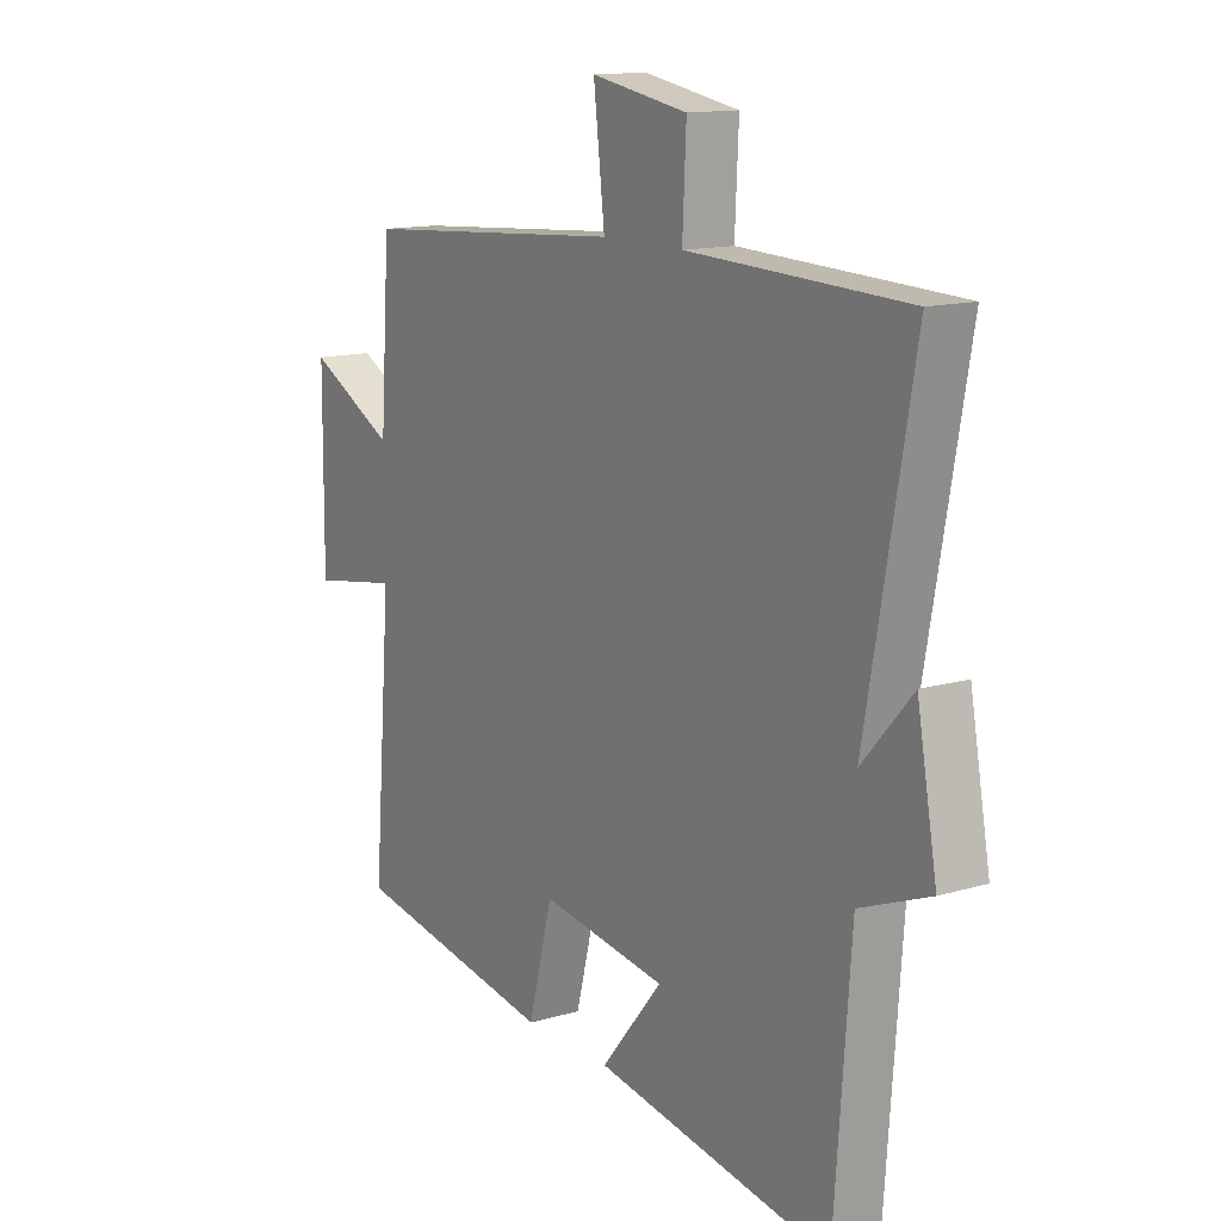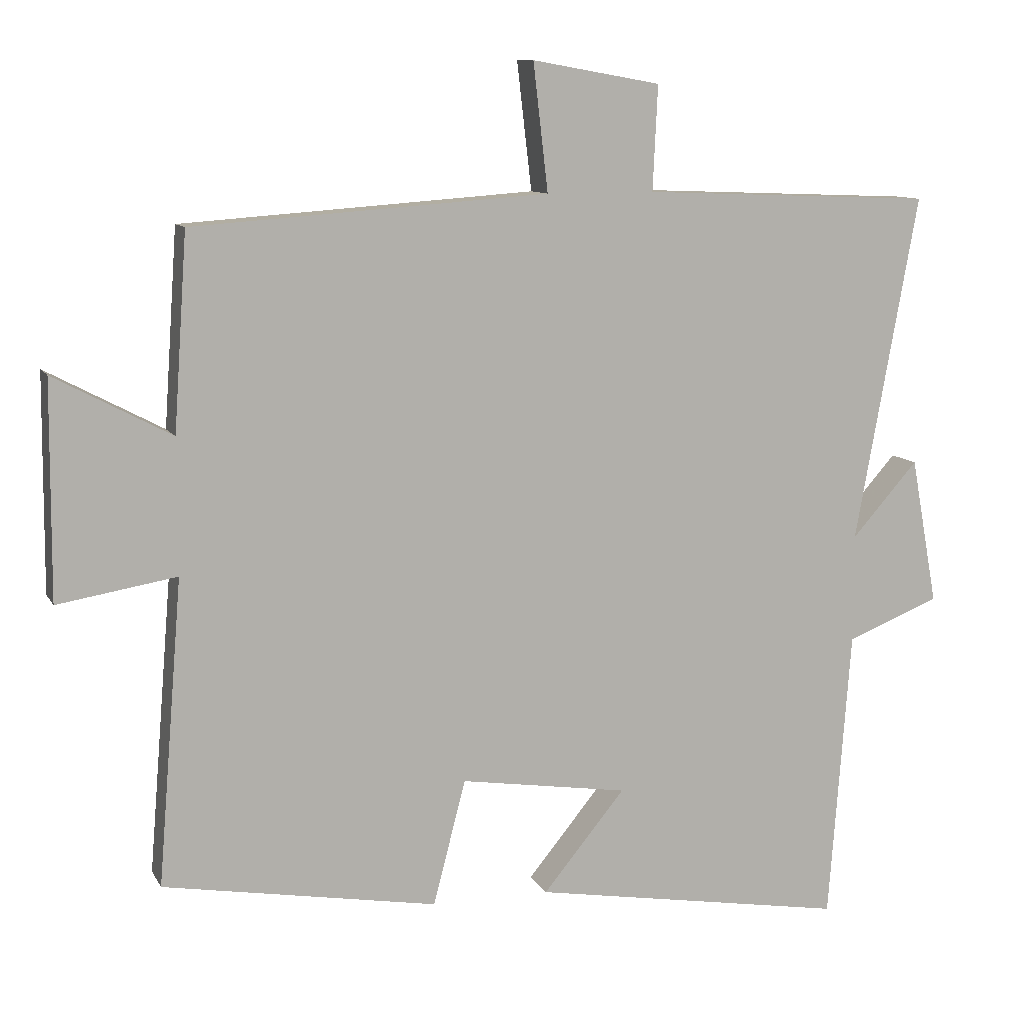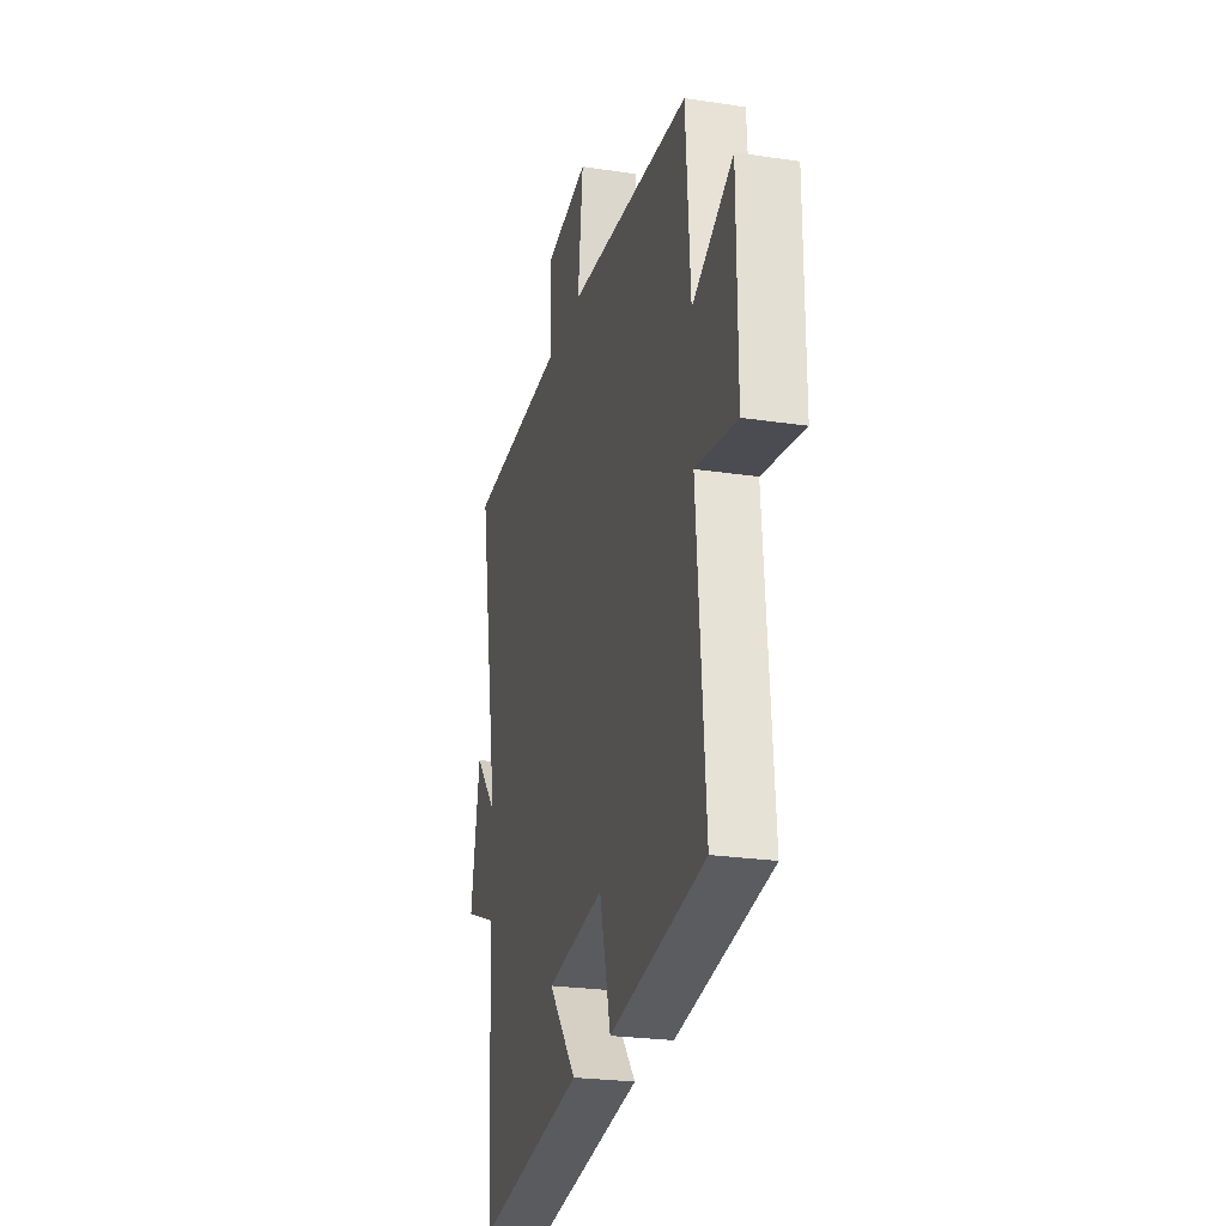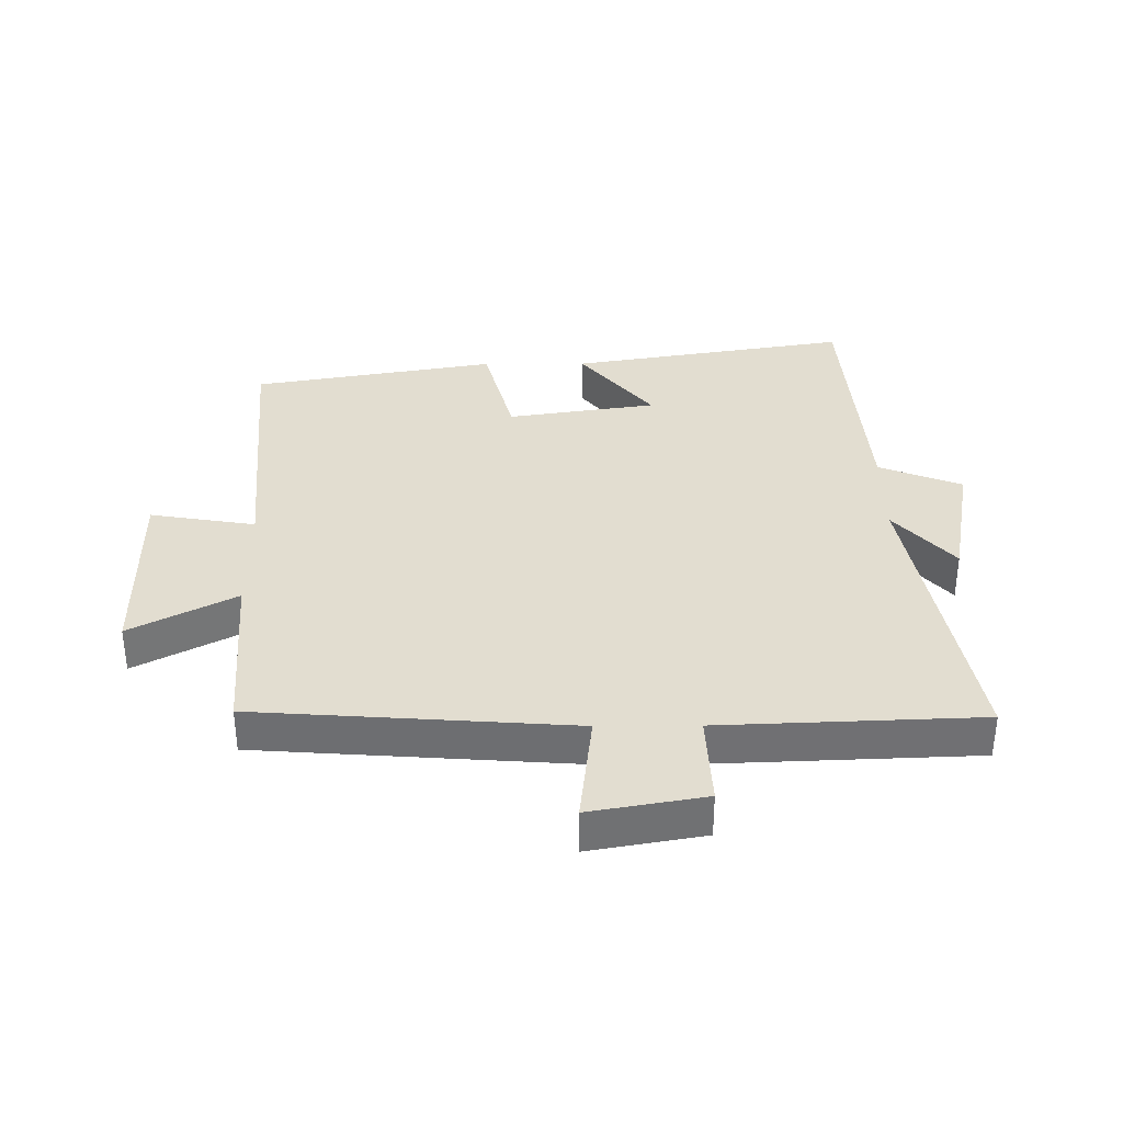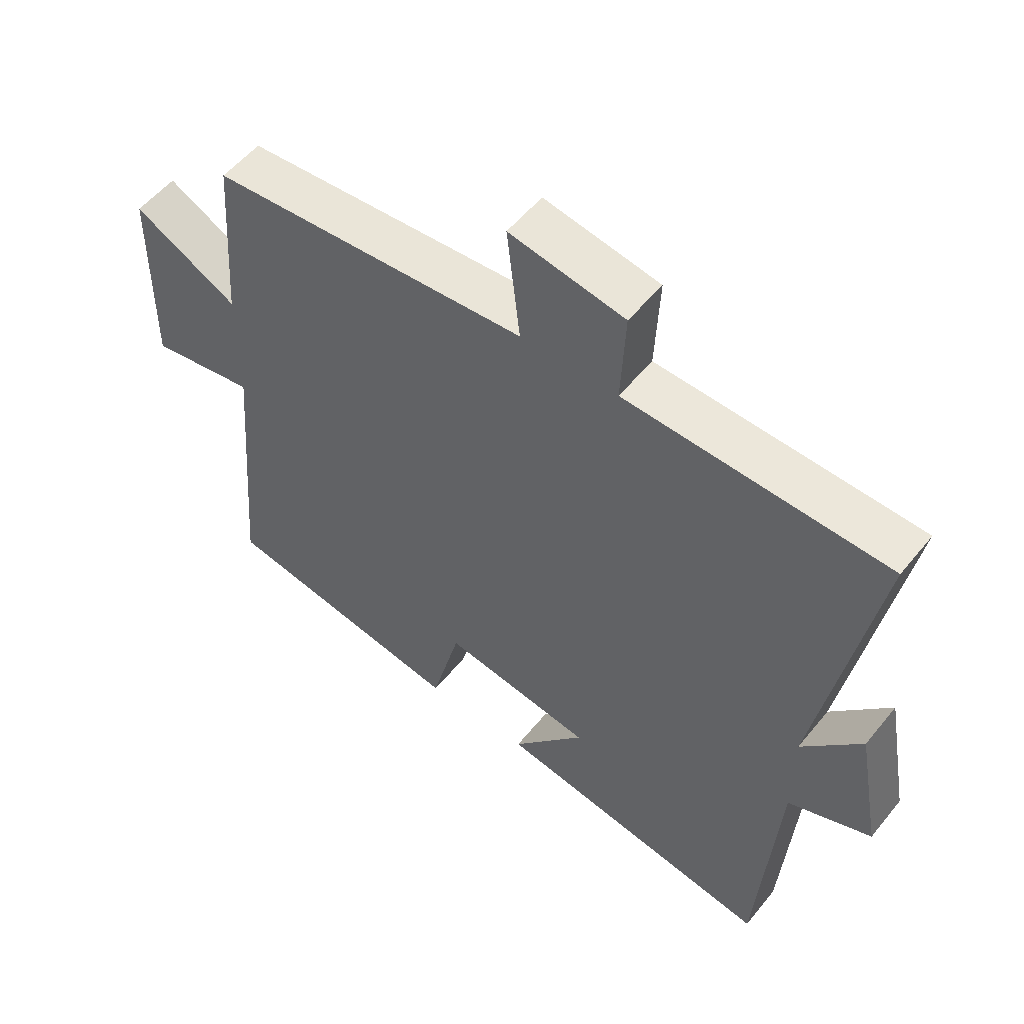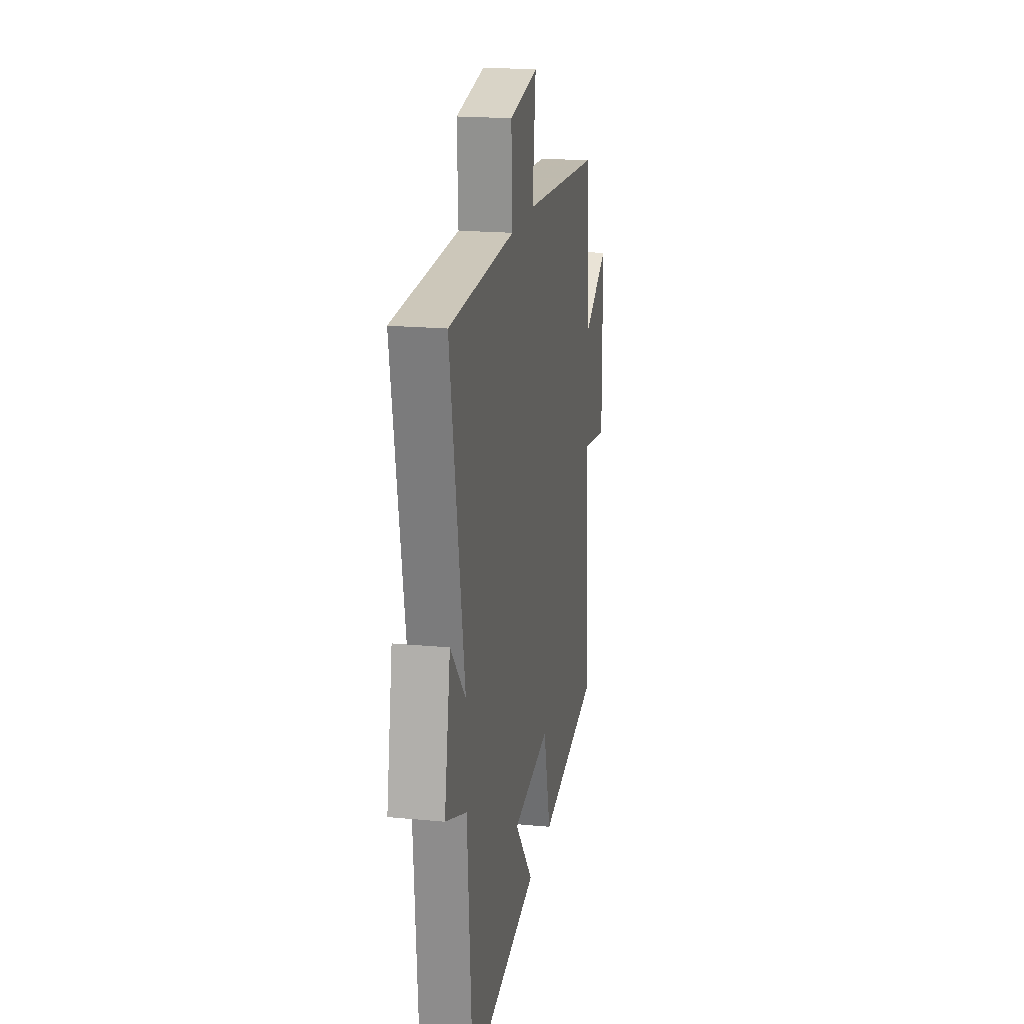
<metadata>
{"format":"obj","ext":"obj","renderer":"f3d","projection":"perspective","resolution":1024,"background":"white","views":[{"elev":13.5,"azim":56.5,"up":"+Z"},{"elev":10.1,"azim":-18.3,"up":"+Z"},{"elev":-24.5,"azim":-104.0,"up":"+Z"},{"elev":35.2,"azim":-0.4,"up":"+Y"},{"elev":54.1,"azim":38.1,"up":"+Z"},{"elev":19.4,"azim":100.1,"up":"+Z"}]}
</metadata>
<code>
v -0.481 0.07 0.464
v 0.022 0.07 0.5
v 0.001 0.07 0.68
v 0.183 0.07 0.648
v 0.176 0.07 0.5
v 0.589 0.07 0.484
v 0.5 0.07 -0.007
v 0.594 0.07 0.099
v 0.632 0.07 -0.109
v 0.5 0.07 -0.161
v 0.469 0.07 -0.574
v 0.022 0.07 -0.5
v 0.138 0.07 -0.359
v -0.1 0.07 -0.323
v -0.146 0.07 -0.5
v -0.535 0.07 -0.433
v -0.5 0.07 -0.002
v -0.668 0.07 -0.03
v -0.666 0.07 0.276
v -0.5 0.07 0.188
v -0.481 0 0.464
v 0.022 0 0.5
v 0.001 0 0.68
v 0.183 0 0.648
v 0.176 0 0.5
v 0.589 0 0.484
v 0.5 0 -0.007
v 0.594 0 0.099
v 0.632 0 -0.109
v 0.5 0 -0.161
v 0.469 0 -0.574
v 0.022 0 -0.5
v 0.138 0 -0.359
v -0.1 0 -0.323
v -0.146 0 -0.5
v -0.535 0 -0.433
v -0.5 0 -0.002
v -0.668 0 -0.03
v -0.666 0 0.276
v -0.5 0 0.188
f 17 18 19 20
f 17 20 1 2
f 16 17 2
f 15 16 2
f 14 15 2
f 13 14 2
f 10 11 12 13
f 10 13 2 3
f 7 8 9 10
f 7 10 3
f 5 6 7
f 5 7 3
f 3 4 5
f 40 39 38 37
f 22 21 40 37
f 22 37 36
f 22 36 35
f 22 35 34
f 22 34 33
f 33 32 31 30
f 23 22 33 30
f 30 29 28 27
f 23 30 27
f 27 26 25
f 23 27 25
f 25 24 23
f 1 21 22 2
f 2 22 23 3
f 3 23 24 4
f 4 24 25 5
f 5 25 26 6
f 6 26 27 7
f 7 27 28 8
f 8 28 29 9
f 9 29 30 10
f 10 30 31 11
f 11 31 32 12
f 12 32 33 13
f 13 33 34 14
f 14 34 35 15
f 15 35 36 16
f 16 36 37 17
f 17 37 38 18
f 18 38 39 19
f 19 39 40 20
f 20 40 21 1

</code>
